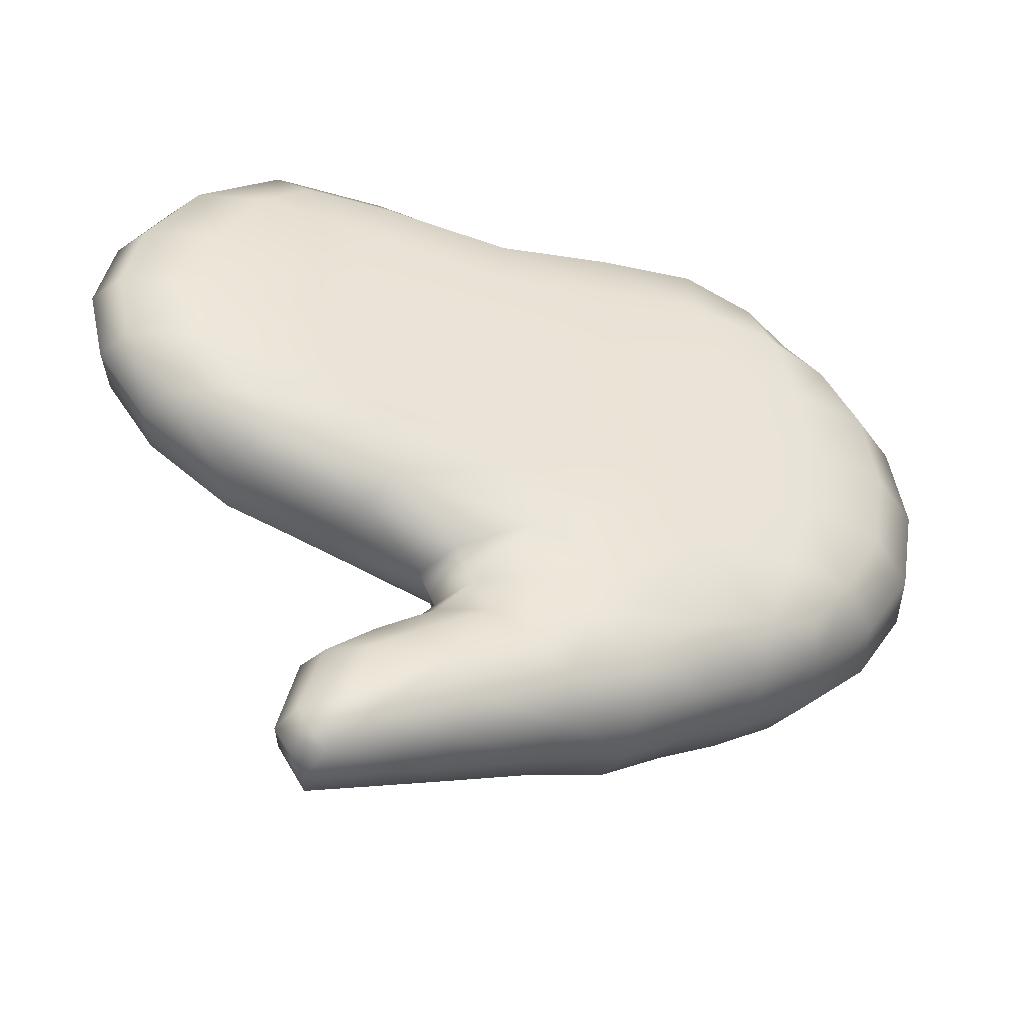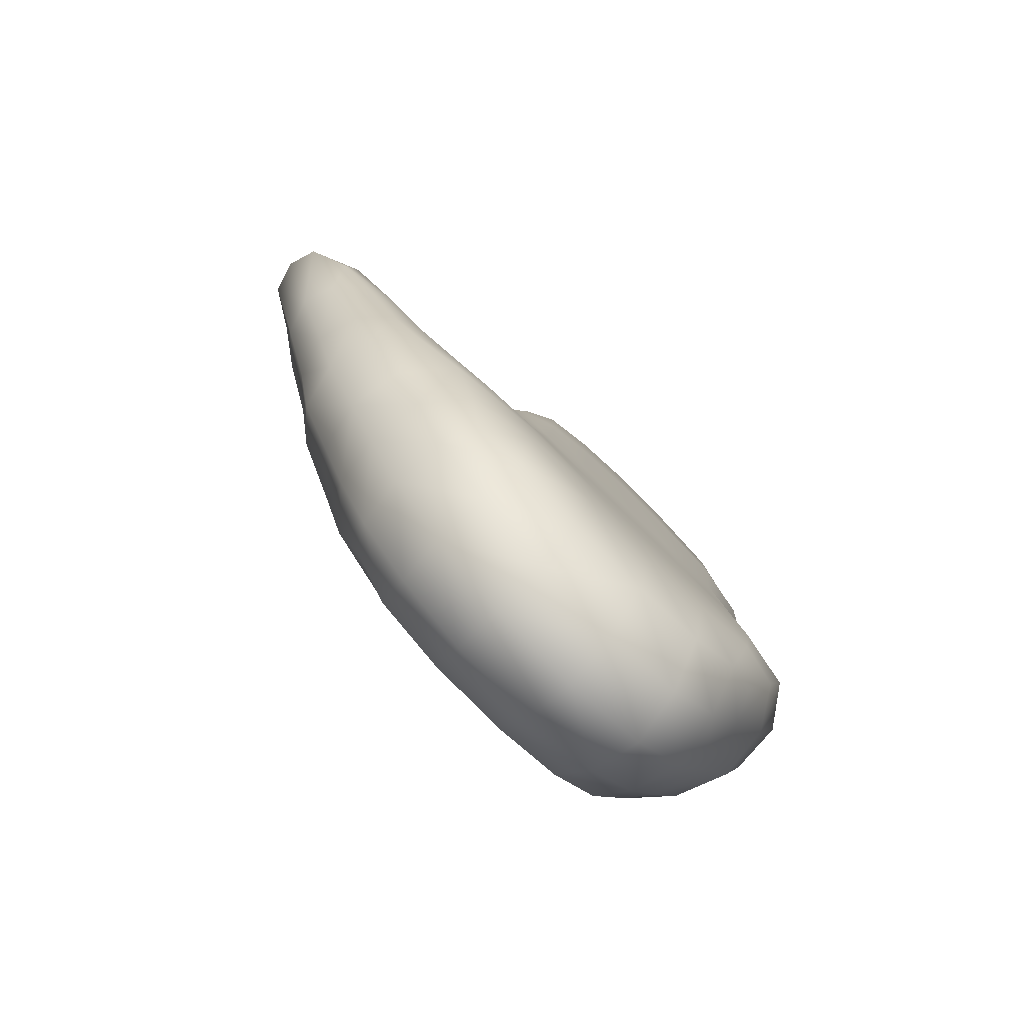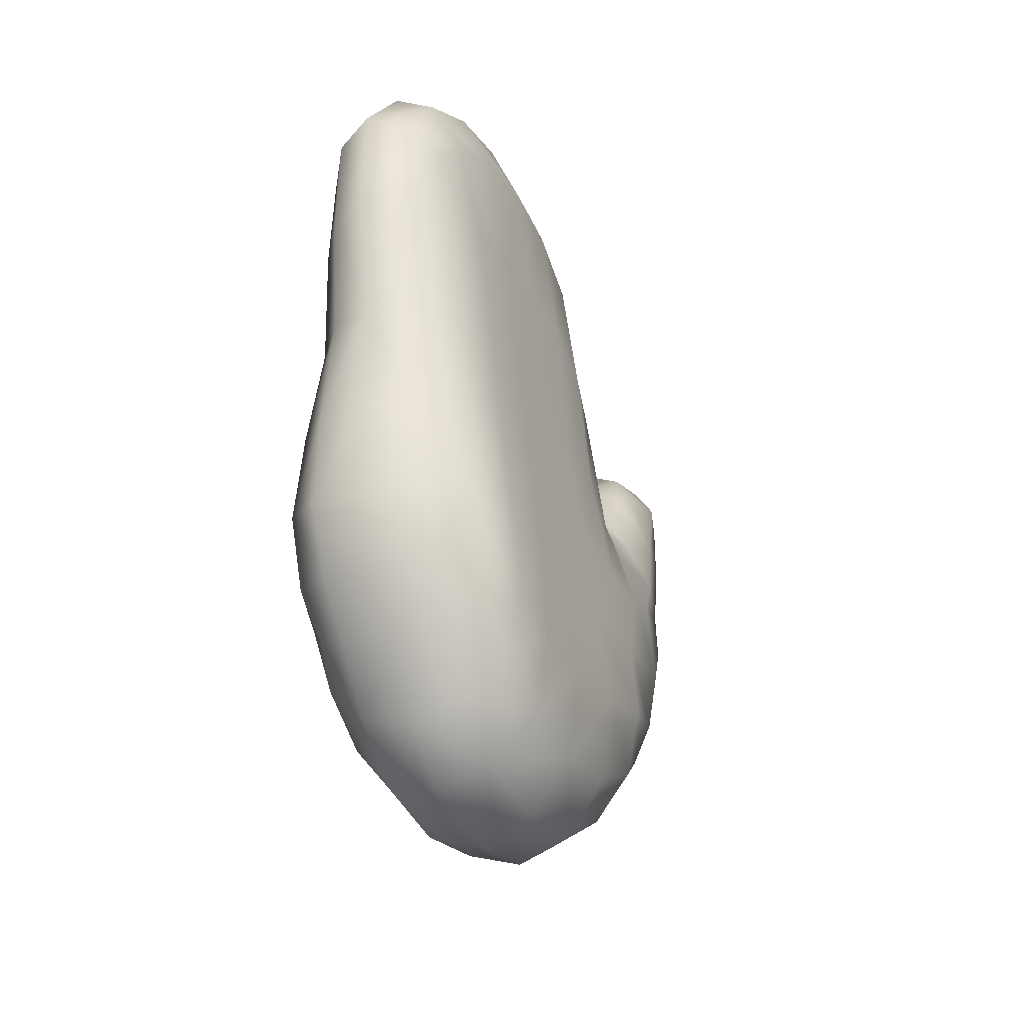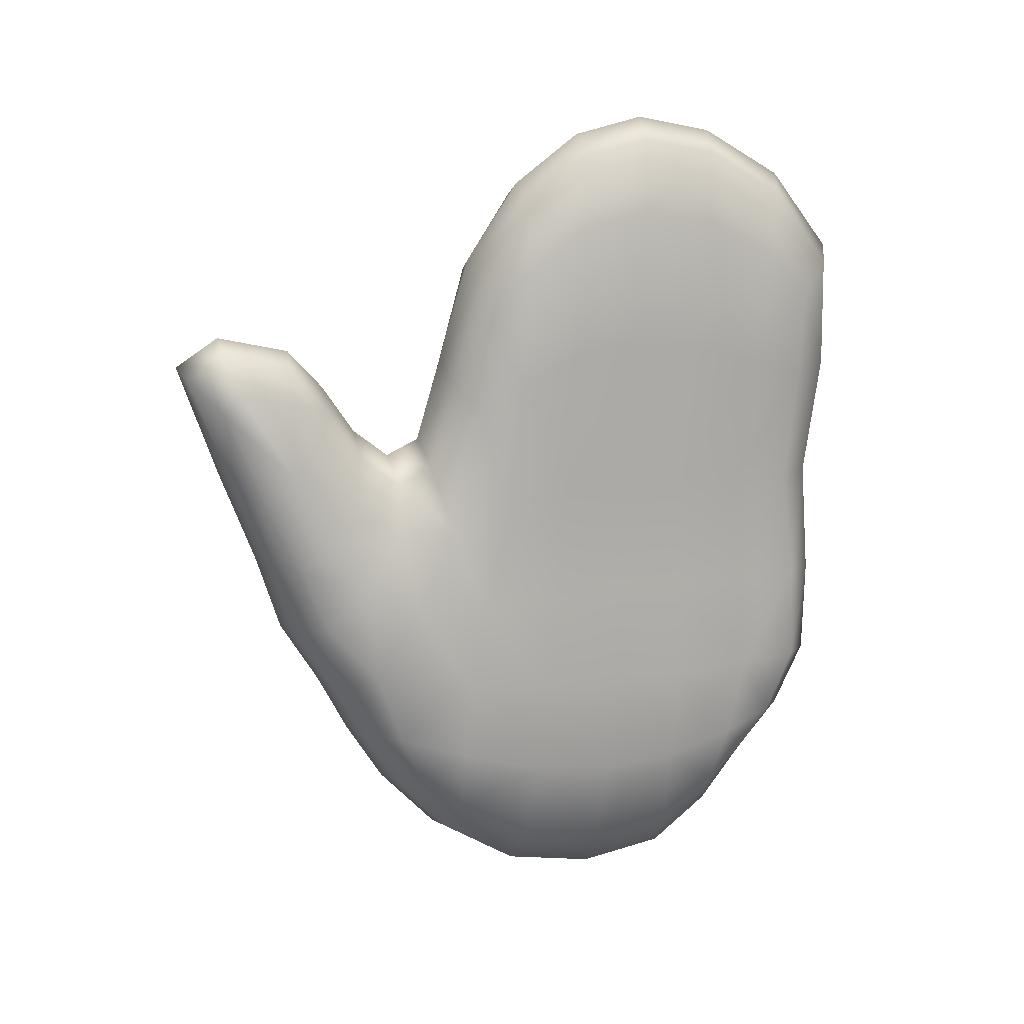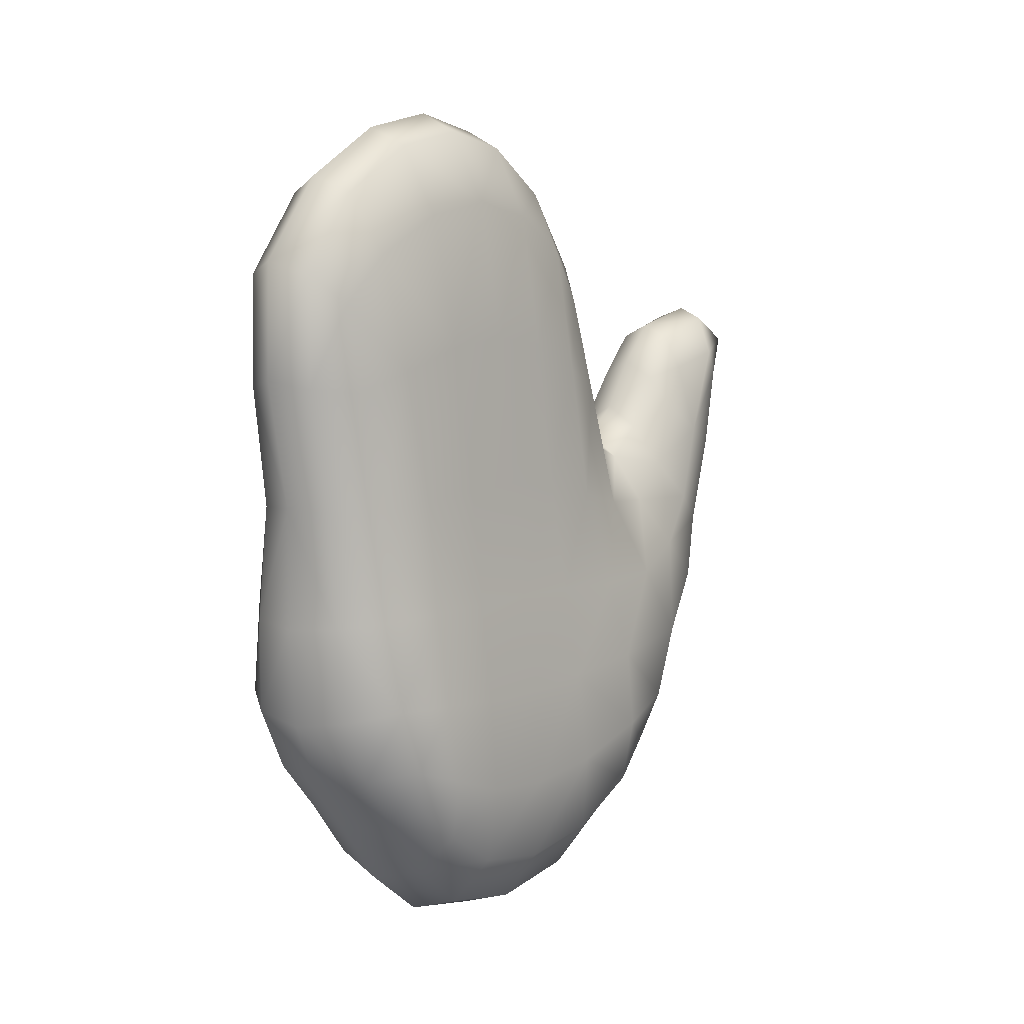
<metadata>
{"format":"obj","ext":"obj","renderer":"f3d","projection":"perspective","resolution":1024,"background":"white","views":[{"elev":-42.5,"azim":-110.4,"up":"+Z"},{"elev":-75.6,"azim":-134.2,"up":"+Y"},{"elev":-33.4,"azim":25.2,"up":"+Y"},{"elev":17.4,"azim":-104.9,"up":"+Y"},{"elev":8.4,"azim":40.5,"up":"+Y"}]}
</metadata>
<code>
v -0.07778 0.09323 0.1563
v 0.07778 0.09323 0.1489
v -0.08488 0.1949 0.2072
v 0.08488 0.1949 0.1832
v -0.06845 0.3767 0.1968
v 0.06845 0.3767 0.193
v -0.05547 0.5629 0.2176
v 0.05547 0.5629 0.2176
v -0.06182 0.64 0.1125
v 0.06182 0.64 0.1125
v -0.06182 0.6393 -0.01129
v 0.06182 0.6393 -0.01129
v -0.05547 0.5565 -0.09818
v 0.05547 0.5565 -0.09818
v -0.07049 0.3511 -0.146
v 0.07049 0.3511 -0.146
v -0.08856 0.2095 -0.2254
v 0.08856 0.2095 -0.2254
v -0.07778 0.09664 -0.1849
v 0.07778 0.09664 -0.1849
v -0.0875 0.02942 -0.07691
v 0.0875 0.02942 -0.07691
v -0.0875 0.02915 0.06943
v 0.0875 0.02915 0.06874
v 0.097 0.1899 -0.05618
v 0.097 0.189 0.07487
v 0.07823 0.3816 -0.03558
v 0.07823 0.3855 0.07918
v -0.097 0.1899 -0.05618
v -0.097 0.189 0.07901
v -0.07823 0.3816 -0.03558
v -0.07823 0.3855 0.07979
v -0.04381 0.4789 -0.2928
v 0.04381 0.4789 -0.2928
v 0.04548 0.4708 -0.3562
v -0.04548 0.4708 -0.3562
v -0 0.7196 -0.0044
v -0 0.6027 -0.1128
v 0 0.4263 -0.1658
v 0 0.5223 -0.2918
v 0 0.5125 -0.3984
v -0 0.183 -0.2725
v -0 0.06859 -0.2091
v -0 -0.0346 -0.08522
v -0 -0.0346 0.08061
v -0 0.06628 0.1738
v -0 0.178 0.2344
v 0 0.3792 0.2406
v 0 0.6004 0.2586
v -0 0.7196 0.1293
v 0.05795 0.3818 -0.2379
v 0 0.4388 -0.2293
v -0.05795 0.3818 -0.2379
v -0.06545 0.3176 -0.2927
v 0 0.3145 -0.3298
v 0.06545 0.3176 -0.2927
v 0 0.1163 0.2087
v -0.0485 0.1854 0.233
v -0.07701 0.2777 0.2069
v 0 0.2695 0.2413
v -0.03911 0.3776 0.2301
v -0.06378 0.4849 0.2099
v 0 0.4957 0.2614
v -0.03527 0.5888 0.2445
v -0.06182 0.6053 0.1783
v 0 0.675 0.2024
v -0.03488 0.7026 0.1229
v -0.06182 0.6516 0.04781
v 0 0.7344 0.0596
v -0.03488 0.7026 -0.005795
v -0.06182 0.6025 -0.06452
v 0 0.675 -0.06394
v -0.03527 0.5885 -0.1092
v -0.06378 0.4705 -0.1157
v 0 0.5049 -0.1423
v -0.0369 0.4054 -0.1598
v -0.02723 0.5096 -0.2923
v -0.04859 0.4928 -0.3426
v 0 0.5386 -0.3581
v -0.02798 0.5043 -0.3901
v -0.04853 0.1899 -0.2635
v -0.0875 0.143 -0.2035
v 0 0.1255 -0.2438
v -0.05 0.08096 -0.2016
v -0.0875 0.06499 -0.1429
v 0 0.009983 -0.1557
v -0.05 -0.01765 -0.08305
v -0.0875 0.01757 -0.00135
v 0 -0.04946 0.000414
v -0.05 -0.01765 0.07533
v -0.0875 0.0639 0.1211
v 0 0.009983 0.1347
v 0.0875 0.06499 -0.1429
v 0.1 0.1029 -0.06719
v 0.0875 0.143 -0.2035
v 0.097 0.1975 -0.137
v 0.0875 0.01757 -0.00135
v 0.1 0.1018 0.07008
v 0.097 0.1874 0.01287
v 0.0875 0.0639 0.1183
v 0.0875 0.1353 0.1644
v 0.097 0.1938 0.1343
v 0.08801 0.2776 -0.04619
v 0.08582 0.2757 -0.1829
v 0.07823 0.3649 -0.09258
v 0.08801 0.2793 0.07766
v 0.07823 0.3871 0.02158
v 0.07701 0.2777 0.1916
v 0.07823 0.3807 0.1393
v 0.07289 0.5172 -0.02274
v 0.06378 0.4705 -0.1157
v 0.06182 0.6025 -0.06452
v 0.07289 0.52 0.09747
v 0.06182 0.6516 0.04781
v 0.06378 0.4849 0.2099
v 0.06182 0.6053 0.1783
v -0.1 0.1029 -0.06719
v -0.097 0.1975 -0.137
v -0.1 0.1018 0.07283
v -0.097 0.1874 0.01287
v -0.097 0.1938 0.1505
v -0.08582 0.2757 -0.1829
v -0.08801 0.2776 -0.04619
v -0.07823 0.3649 -0.09258
v -0.08801 0.2793 0.08027
v -0.07823 0.3871 0.02158
v -0.07823 0.3807 0.1417
v -0.07289 0.5172 -0.02274
v -0.07289 0.52 0.09747
v -0.06373 0.3467 -0.1989
v 0 0.4118 -0.1965
v -0.03226 0.4197 -0.2286
v 0.06373 0.3467 -0.1989
v 0.07498 0.261 -0.2716
v 0.07052 0.3443 -0.2683
v 0 0.2431 -0.3082
v -0.07498 0.261 -0.2716
v -0.03826 0.312 -0.3191
v -0.07052 0.3443 -0.2683
v 0.03488 0.7026 -0.005795
v 0.03527 0.5885 -0.1092
v 0.0369 0.4054 -0.1598
v 0.03226 0.4197 -0.2286
v 0.02798 0.5043 -0.3901
v 0.02723 0.5096 -0.2923
v 0.04859 0.4928 -0.3426
v 0.04853 0.1899 -0.2635
v 0.03826 0.312 -0.3191
v 0.05 0.08096 -0.2016
v 0.05 -0.01765 -0.08305
v 0.05 -0.01765 0.07533
v 0.05 0.07869 0.1634
v 0.0485 0.1854 0.2169
v 0.03911 0.3776 0.2274
v 0.03527 0.5888 0.2445
v 0.03488 0.7026 0.1229
v 0 0.4848 -0.2592
v 0.05218 0.4389 -0.2706
v -0.05218 0.4389 -0.2706
v -0.05593 0.3975 -0.3283
v 0 0.4058 -0.3631
v 0.05593 0.3975 -0.3283
v -0.05 0.07869 0.1662
v -0.0875 0.1353 0.1809
v -0.05 0.1265 0.205
v -0.044 0.2728 0.2364
v -0.03644 0.4888 0.2461
v -0.03488 0.66 0.1926
v -0.03488 0.7168 0.05583
v -0.03488 0.66 -0.06272
v -0.03644 0.4875 -0.1368
v -0.02652 0.5283 -0.3544
v -0.05 0.1355 -0.2353
v -0.05 0.02492 -0.1503
v -0.05 -0.03185 -0.001261
v -0.05 0.02492 0.127
v 0.1 0.1254 -0.1421
v 0.1 0.09537 0.005085
v 0.1 0.1211 0.1231
v 0.08801 0.2724 -0.1169
v 0.08801 0.2793 0.01685
v 0.08801 0.2793 0.1389
v 0.07289 0.4895 -0.0748
v 0.07289 0.5265 0.03374
v 0.07289 0.5007 0.1598
v -0.1 0.1254 -0.1421
v -0.1 0.09537 0.005085
v -0.1 0.1211 0.1342
v -0.08801 0.2724 -0.1169
v -0.08801 0.2793 0.01685
v -0.08801 0.2793 0.1488
v -0.07289 0.4895 -0.0748
v -0.07289 0.5265 0.03374
v -0.07289 0.5007 0.1598
v -0.03513 0.3907 -0.1928
v 0.07926 0.2991 -0.2318
v -0.04413 0.2453 -0.2982
v -0.07926 0.2991 -0.2318
v 0.03488 0.66 -0.06272
v 0.03644 0.4875 -0.1368
v 0.03513 0.3907 -0.1928
v 0.02652 0.5283 -0.3544
v 0.04413 0.2453 -0.2982
v 0.05 0.1355 -0.2353
v 0.05 0.02492 -0.1503
v 0.05 -0.03185 -0.001261
v 0.05 0.02492 0.127
v 0.05 0.1265 0.194
v 0.044 0.2728 0.2257
v 0.03644 0.4888 0.2461
v 0.03488 0.66 0.1926
v 0.03488 0.7168 0.05583
v 0.02939 0.4689 -0.2603
v -0.02939 0.4689 -0.2603
v -0.06177 0.4128 -0.2971
v -0.03239 0.4001 -0.3526
v 0.03239 0.4001 -0.3526
v 0.06177 0.4128 -0.2971
f 1 163 164
f 164 163 165
f 46 57 163
f 163 57 165
f 57 47 165
f 165 47 58
f 164 165 3
f 3 165 58
f 58 166 3
f 3 166 59
f 47 60 58
f 58 60 166
f 60 48 166
f 166 48 61
f 166 61 59
f 59 61 5
f 5 61 62
f 62 61 167
f 61 48 167
f 167 48 63
f 167 63 64
f 64 63 49
f 62 167 7
f 7 167 64
f 7 64 65
f 65 64 168
f 64 49 168
f 168 49 66
f 66 50 168
f 168 50 67
f 65 168 9
f 9 168 67
f 9 67 68
f 68 67 169
f 50 69 67
f 67 69 169
f 69 37 169
f 169 37 70
f 169 70 68
f 68 70 11
f 70 170 11
f 11 170 71
f 37 72 70
f 70 72 170
f 72 38 170
f 170 38 73
f 170 73 71
f 71 73 13
f 73 171 13
f 13 171 74
f 38 75 73
f 73 75 171
f 75 39 171
f 171 39 76
f 171 76 74
f 74 76 15
f 33 77 78
f 78 77 172
f 77 40 172
f 172 40 79
f 172 79 80
f 80 79 41
f 172 80 78
f 78 80 36
f 81 173 17
f 17 173 82
f 81 42 173
f 173 42 83
f 173 83 84
f 84 83 43
f 173 84 82
f 82 84 19
f 19 84 85
f 85 84 174
f 84 43 174
f 174 43 86
f 174 86 87
f 87 86 44
f 85 174 21
f 21 174 87
f 21 87 88
f 88 87 175
f 87 44 175
f 175 44 89
f 175 89 90
f 90 89 45
f 175 90 88
f 88 90 23
f 90 176 23
f 23 176 91
f 45 92 90
f 90 92 176
f 92 46 176
f 176 46 163
f 176 163 91
f 91 163 1
f 22 93 94
f 94 93 177
f 93 20 177
f 177 20 95
f 177 95 96
f 96 95 18
f 94 177 25
f 25 177 96
f 97 178 24
f 24 178 98
f 22 94 97
f 97 94 178
f 94 25 178
f 178 25 99
f 178 99 98
f 98 99 26
f 100 179 2
f 2 179 101
f 24 98 100
f 100 98 179
f 98 26 179
f 179 26 102
f 179 102 101
f 101 102 4
f 96 180 25
f 25 180 103
f 18 104 96
f 96 104 180
f 104 16 180
f 180 16 105
f 180 105 103
f 103 105 27
f 99 181 26
f 26 181 106
f 25 103 99
f 99 103 181
f 103 27 181
f 181 27 107
f 181 107 106
f 106 107 28
f 102 182 4
f 4 182 108
f 26 106 102
f 102 106 182
f 182 106 109
f 109 106 28
f 108 182 6
f 6 182 109
f 105 183 27
f 27 183 110
f 16 111 105
f 105 111 183
f 111 14 183
f 183 14 112
f 183 112 110
f 110 112 12
f 107 184 28
f 28 184 113
f 27 110 107
f 107 110 184
f 110 12 184
f 184 12 114
f 184 114 113
f 113 114 10
f 109 185 6
f 6 185 115
f 28 113 109
f 109 113 185
f 185 113 116
f 116 113 10
f 115 185 8
f 8 185 116
f 85 186 19
f 19 186 82
f 21 117 85
f 85 117 186
f 117 29 186
f 186 29 118
f 186 118 82
f 82 118 17
f 21 88 117
f 117 88 187
f 88 23 187
f 187 23 119
f 187 119 120
f 120 119 30
f 117 187 29
f 29 187 120
f 23 91 119
f 119 91 188
f 91 1 188
f 188 1 164
f 188 164 121
f 121 164 3
f 119 188 30
f 30 188 121
f 17 118 122
f 122 118 189
f 118 29 189
f 189 29 123
f 189 123 124
f 124 123 31
f 122 189 15
f 15 189 124
f 29 120 123
f 123 120 190
f 120 30 190
f 190 30 125
f 190 125 126
f 126 125 32
f 123 190 31
f 31 190 126
f 30 121 125
f 125 121 191
f 3 59 121
f 121 59 191
f 59 5 191
f 191 5 127
f 191 127 125
f 125 127 32
f 15 124 74
f 74 124 192
f 124 31 192
f 192 31 128
f 192 128 71
f 71 128 11
f 74 192 13
f 13 192 71
f 31 126 128
f 128 126 193
f 126 32 193
f 193 32 129
f 193 129 68
f 68 129 9
f 128 193 11
f 11 193 68
f 127 194 32
f 32 194 129
f 5 62 127
f 127 62 194
f 62 7 194
f 194 7 65
f 194 65 129
f 129 65 9
f 76 195 15
f 15 195 130
f 39 131 76
f 76 131 195
f 195 131 132
f 132 131 52
f 130 195 53
f 53 195 132
f 16 104 133
f 133 104 196
f 104 18 196
f 196 18 134
f 134 56 196
f 196 56 135
f 196 135 133
f 133 135 51
f 81 197 42
f 42 197 136
f 17 137 81
f 81 137 197
f 137 54 197
f 197 54 138
f 197 138 136
f 136 138 55
f 122 198 17
f 17 198 137
f 15 130 122
f 122 130 198
f 198 130 139
f 139 130 53
f 137 198 54
f 54 198 139
f 37 140 72
f 72 140 199
f 140 12 199
f 199 12 112
f 199 112 141
f 141 112 14
f 72 199 38
f 38 199 141
f 75 200 39
f 39 200 142
f 38 141 75
f 75 141 200
f 141 14 200
f 200 14 111
f 200 111 142
f 142 111 16
f 52 131 143
f 143 131 201
f 39 142 131
f 131 142 201
f 142 16 201
f 201 16 133
f 143 201 51
f 51 201 133
f 41 79 144
f 144 79 202
f 79 40 202
f 202 40 145
f 202 145 146
f 146 145 34
f 202 146 144
f 144 146 35
f 18 147 134
f 134 147 203
f 147 42 203
f 203 42 136
f 203 136 148
f 148 136 55
f 134 203 56
f 56 203 148
f 43 83 149
f 149 83 204
f 83 42 204
f 204 42 147
f 147 18 204
f 204 18 95
f 204 95 149
f 149 95 20
f 44 86 150
f 150 86 205
f 86 43 205
f 205 43 149
f 205 149 93
f 93 149 20
f 150 205 22
f 22 205 93
f 45 89 151
f 151 89 206
f 89 44 206
f 206 44 150
f 206 150 97
f 97 150 22
f 206 97 151
f 151 97 24
f 92 207 46
f 46 207 152
f 45 151 92
f 92 151 207
f 151 24 207
f 207 24 100
f 207 100 152
f 152 100 2
f 57 208 47
f 47 208 153
f 46 152 57
f 57 152 208
f 208 152 101
f 101 152 2
f 153 208 4
f 4 208 101
f 60 209 48
f 48 209 154
f 47 153 60
f 60 153 209
f 153 4 209
f 209 4 108
f 209 108 154
f 154 108 6
f 49 63 155
f 155 63 210
f 63 48 210
f 210 48 154
f 210 154 115
f 115 154 6
f 155 210 8
f 8 210 115
f 66 211 50
f 50 211 156
f 66 49 211
f 211 49 155
f 211 155 116
f 116 155 8
f 156 211 10
f 10 211 116
f 69 212 37
f 37 212 140
f 50 156 69
f 69 156 212
f 212 156 114
f 114 156 10
f 212 114 140
f 140 114 12
f 40 157 145
f 145 157 213
f 157 52 213
f 213 52 143
f 213 143 158
f 158 143 51
f 145 213 34
f 34 213 158
f 53 132 159
f 159 132 214
f 132 52 214
f 214 52 157
f 214 157 77
f 77 157 40
f 159 214 33
f 33 214 77
f 54 139 160
f 160 139 215
f 139 53 215
f 215 53 159
f 159 33 215
f 215 33 78
f 160 215 36
f 36 215 78
f 138 216 55
f 55 216 161
f 54 160 138
f 138 160 216
f 160 36 216
f 216 36 80
f 216 80 161
f 161 80 41
f 56 148 162
f 162 148 217
f 148 55 217
f 217 55 161
f 217 161 144
f 144 161 41
f 162 217 35
f 35 217 144
f 135 218 51
f 51 218 158
f 56 162 135
f 135 162 218
f 162 35 218
f 218 35 146
f 158 218 34
f 34 218 146

</code>
